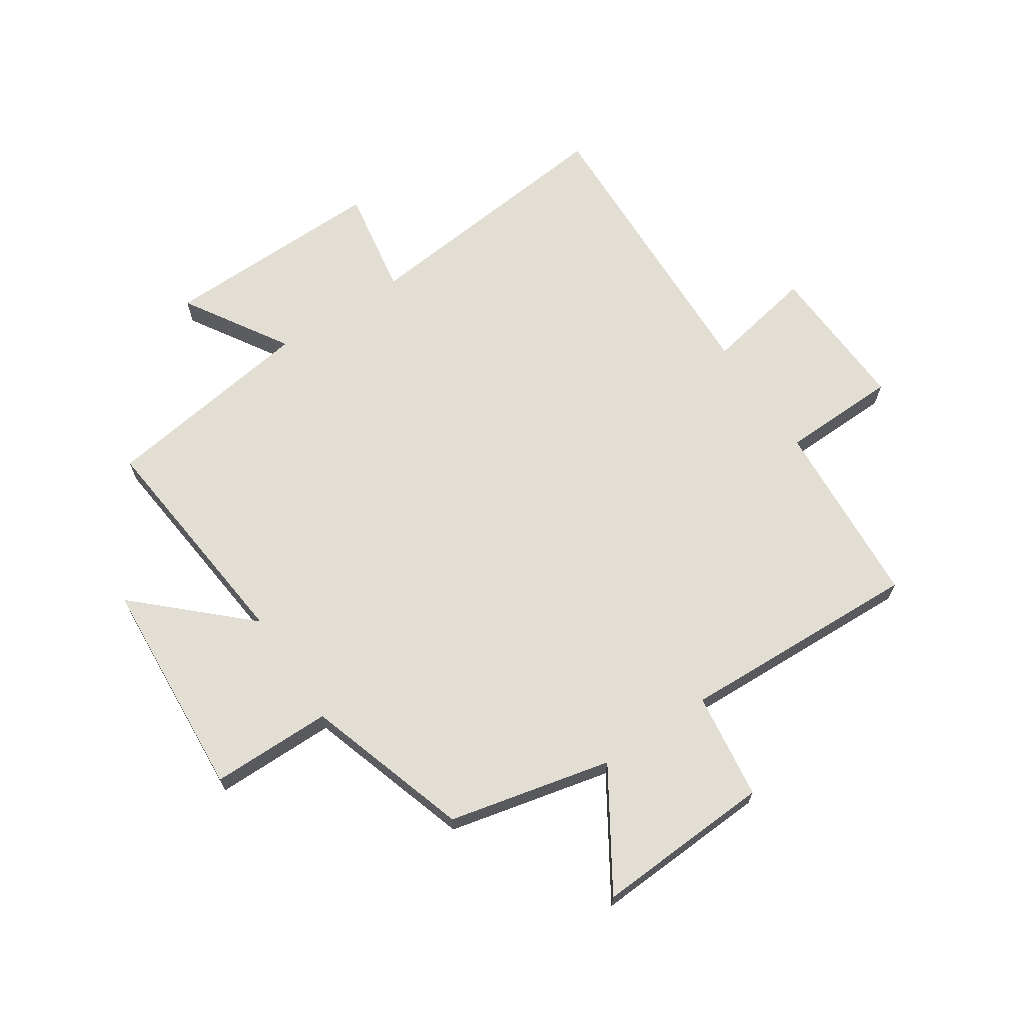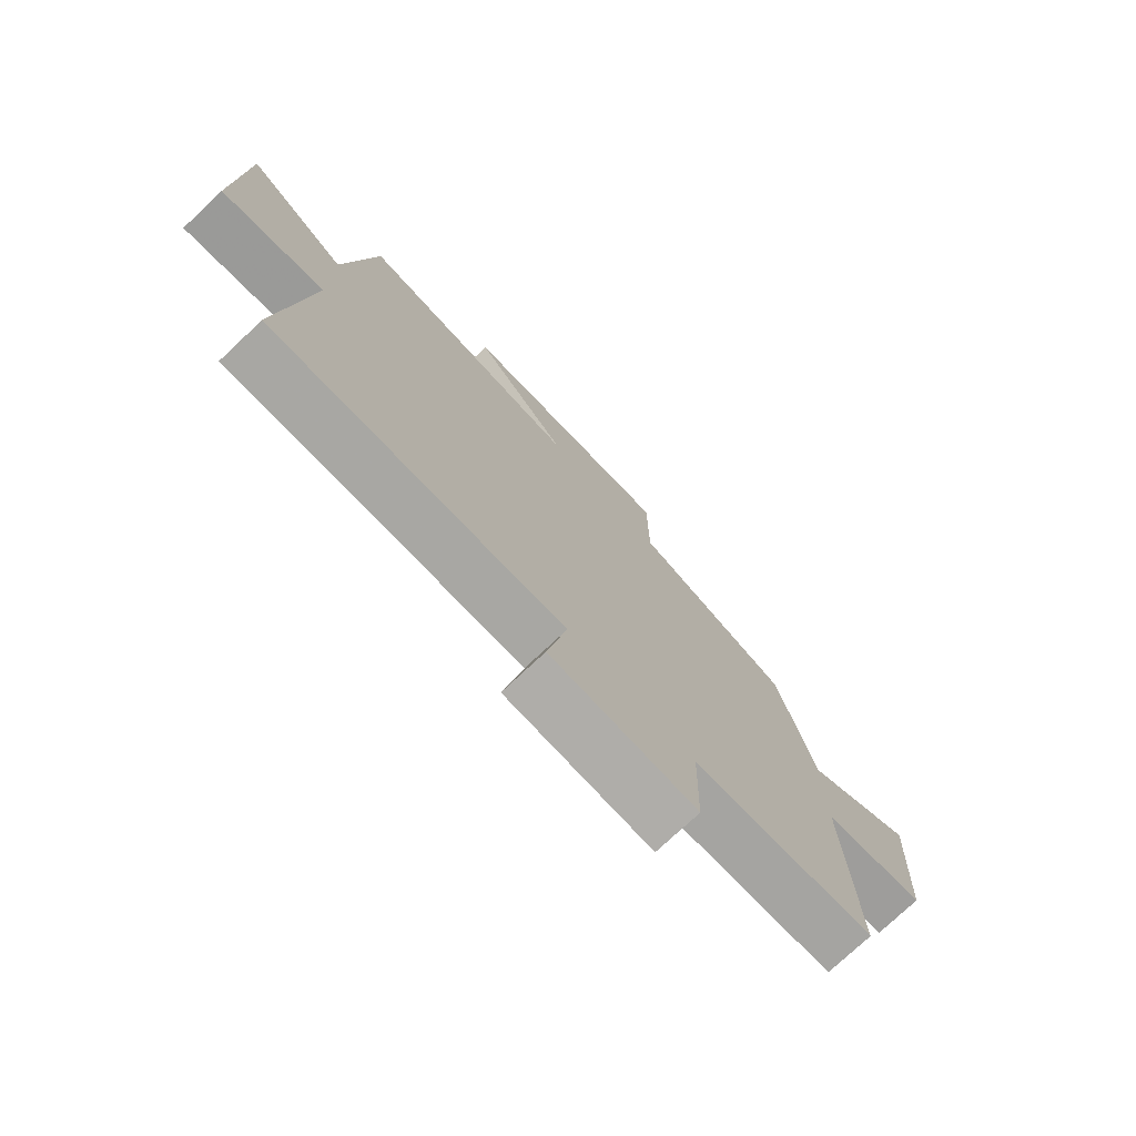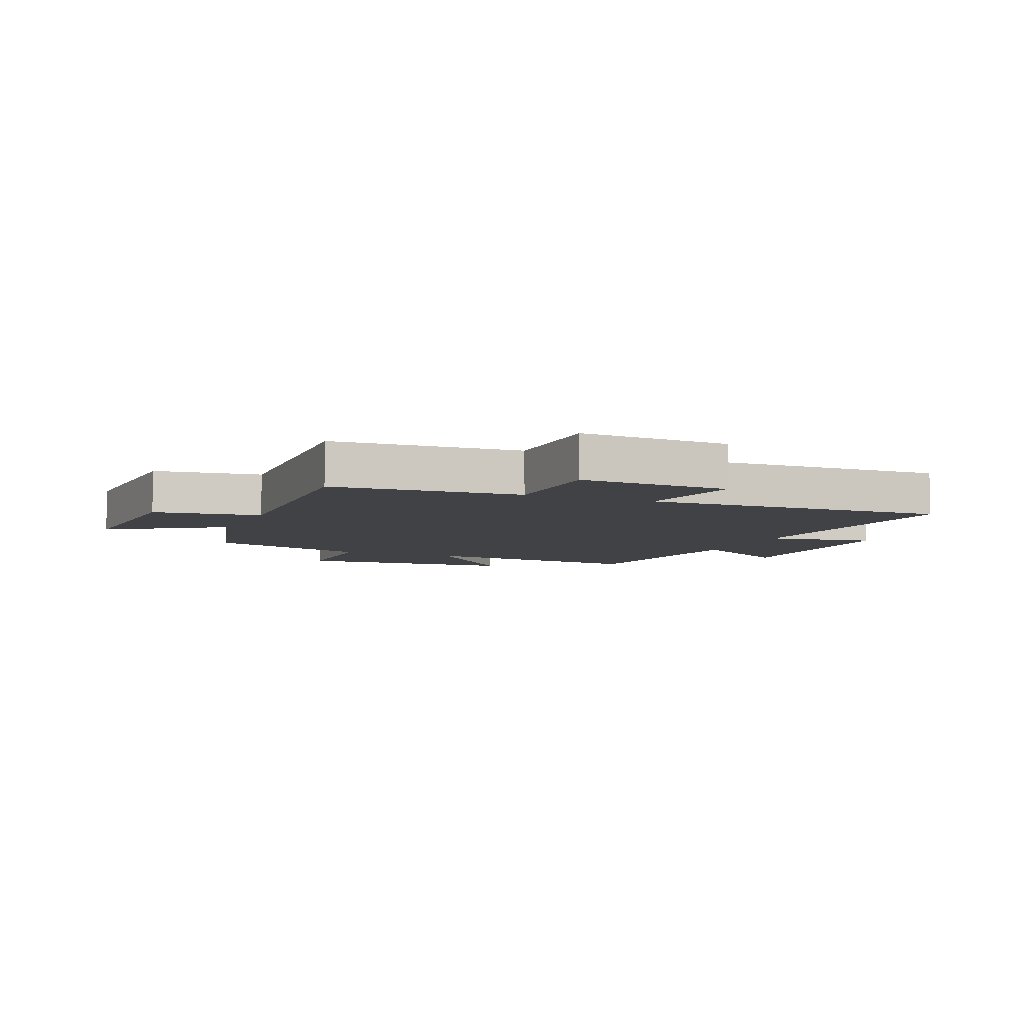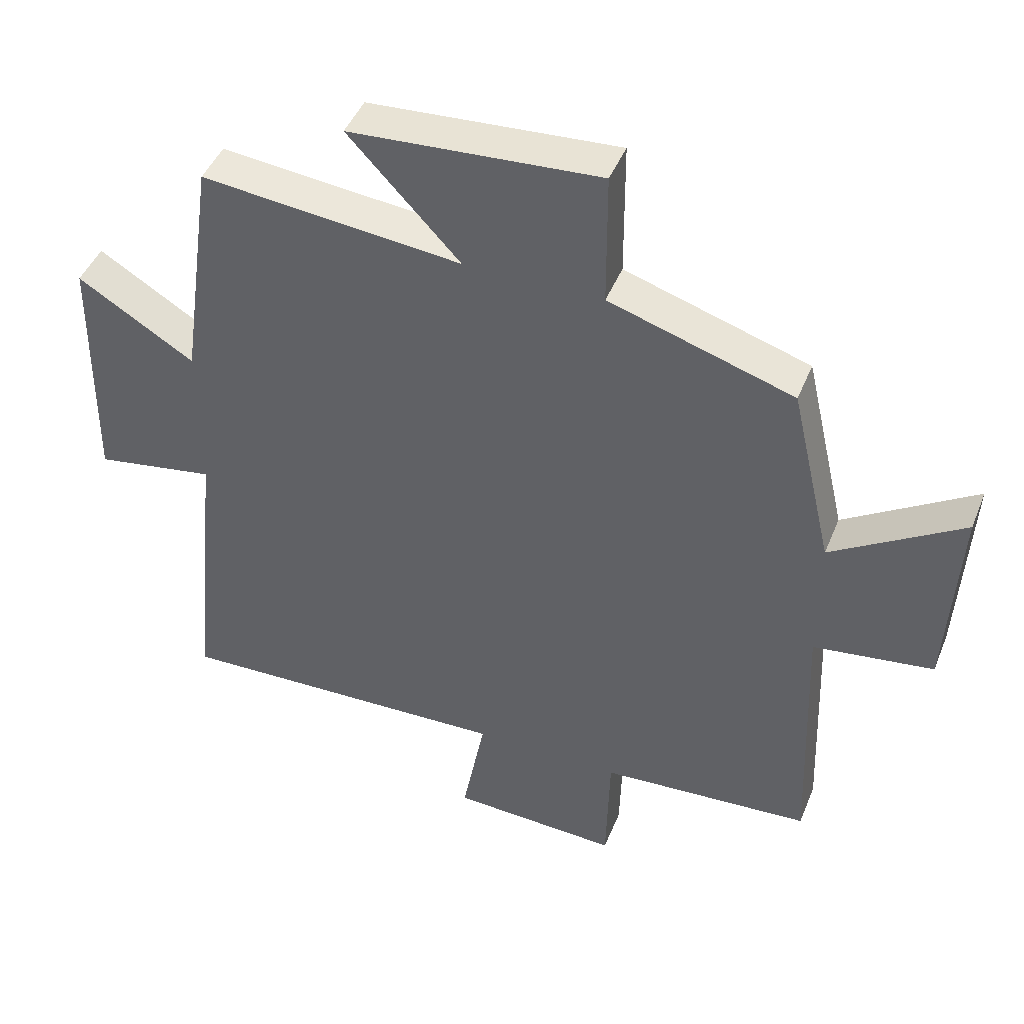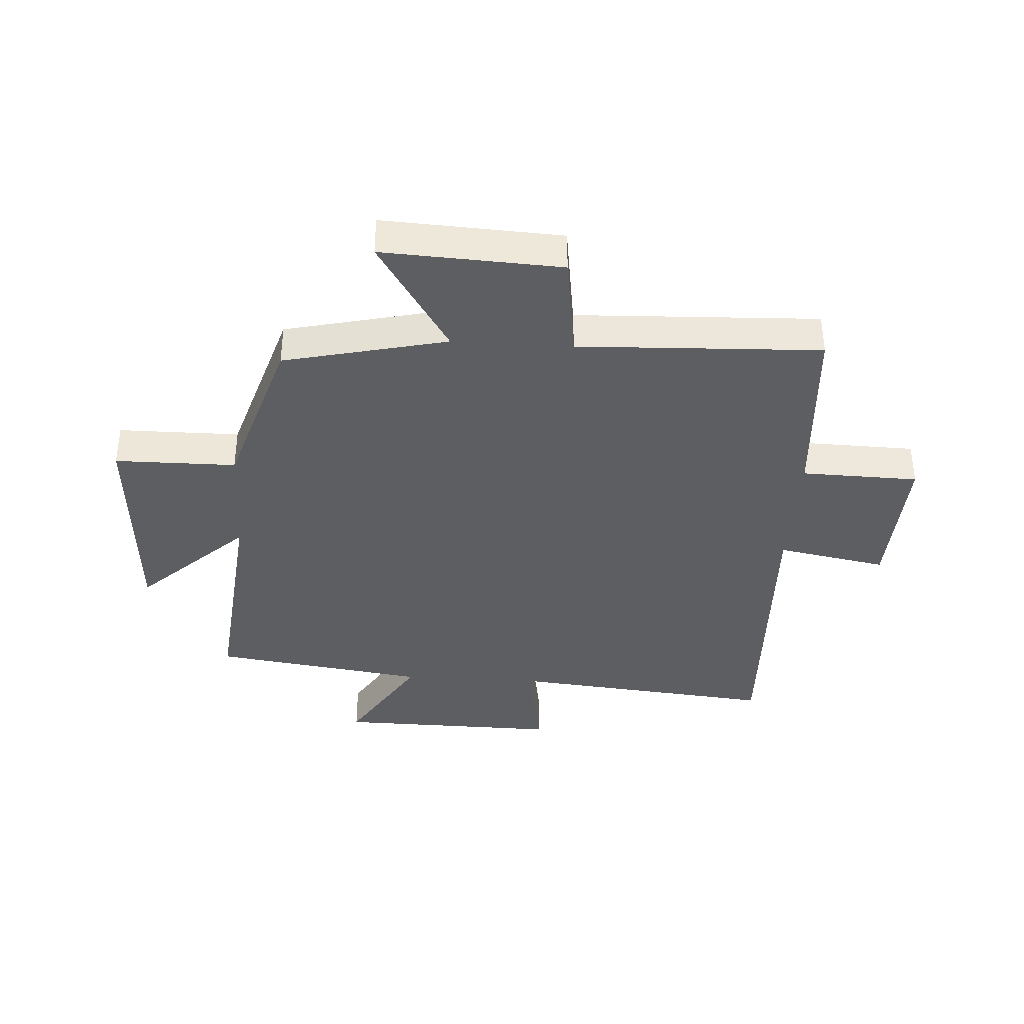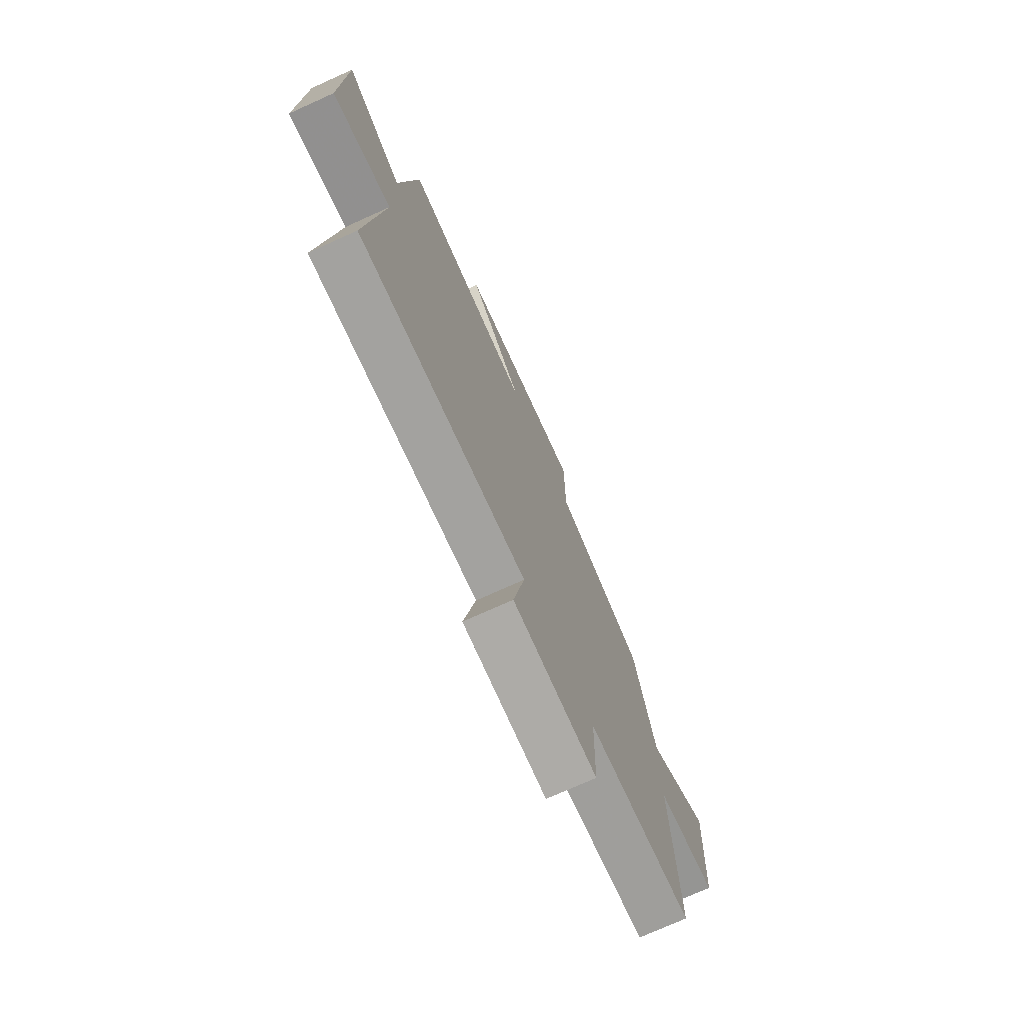
<metadata>
{"format":"obj","ext":"obj","renderer":"f3d","projection":"perspective","resolution":1024,"background":"white","views":[{"elev":67.3,"azim":56.3,"up":"+Y"},{"elev":-75.8,"azim":-46.8,"up":"+Z"},{"elev":-6.6,"azim":157.5,"up":"+Y"},{"elev":45.2,"azim":21.3,"up":"+Z"},{"elev":-37.7,"azim":86.5,"up":"+Y"},{"elev":-74.2,"azim":-65.7,"up":"+Z"}]}
</metadata>
<code>
v 0.516 0.07 -0.478
v 0.195 0.07 -0.5
v 0.19 0.07 -0.698
v -0.066 0.07 -0.686
v -0.031 0.07 -0.5
v -0.545 0.07 -0.518
v -0.5 0.07 -0.064
v -0.683 0.07 -0.095
v -0.677 0.07 0.285
v -0.5 0.07 0.176
v -0.448 0.07 0.54
v -0.053 0.07 0.5
v -0.222 0.07 0.68
v 0.156 0.07 0.706
v 0.157 0.07 0.5
v 0.436 0.07 0.412
v 0.5 0.07 0.135
v 0.698 0.07 0.26
v 0.682 0.07 -0.042
v 0.5 0.07 -0.067
v 0.516 0 -0.478
v 0.195 0 -0.5
v 0.19 0 -0.698
v -0.066 0 -0.686
v -0.031 0 -0.5
v -0.545 0 -0.518
v -0.5 0 -0.064
v -0.683 0 -0.095
v -0.677 0 0.285
v -0.5 0 0.176
v -0.448 0 0.54
v -0.053 0 0.5
v -0.222 0 0.68
v 0.156 0 0.706
v 0.157 0 0.5
v 0.436 0 0.412
v 0.5 0 0.135
v 0.698 0 0.26
v 0.682 0 -0.042
v 0.5 0 -0.067
f 17 18 19 20
f 15 16 17 20
f 15 20 1 2
f 12 13 14 15
f 12 15 2 3
f 10 11 12 3
f 7 8 9 10
f 7 10 3
f 5 6 7
f 5 7 3
f 3 4 5
f 40 39 38 37
f 40 37 36 35
f 22 21 40 35
f 35 34 33 32
f 23 22 35 32
f 23 32 31 30
f 30 29 28 27
f 23 30 27
f 27 26 25
f 23 27 25
f 25 24 23
f 1 21 22 2
f 2 22 23 3
f 3 23 24 4
f 4 24 25 5
f 5 25 26 6
f 6 26 27 7
f 7 27 28 8
f 8 28 29 9
f 9 29 30 10
f 10 30 31 11
f 11 31 32 12
f 12 32 33 13
f 13 33 34 14
f 14 34 35 15
f 15 35 36 16
f 16 36 37 17
f 17 37 38 18
f 18 38 39 19
f 19 39 40 20
f 20 40 21 1

</code>
